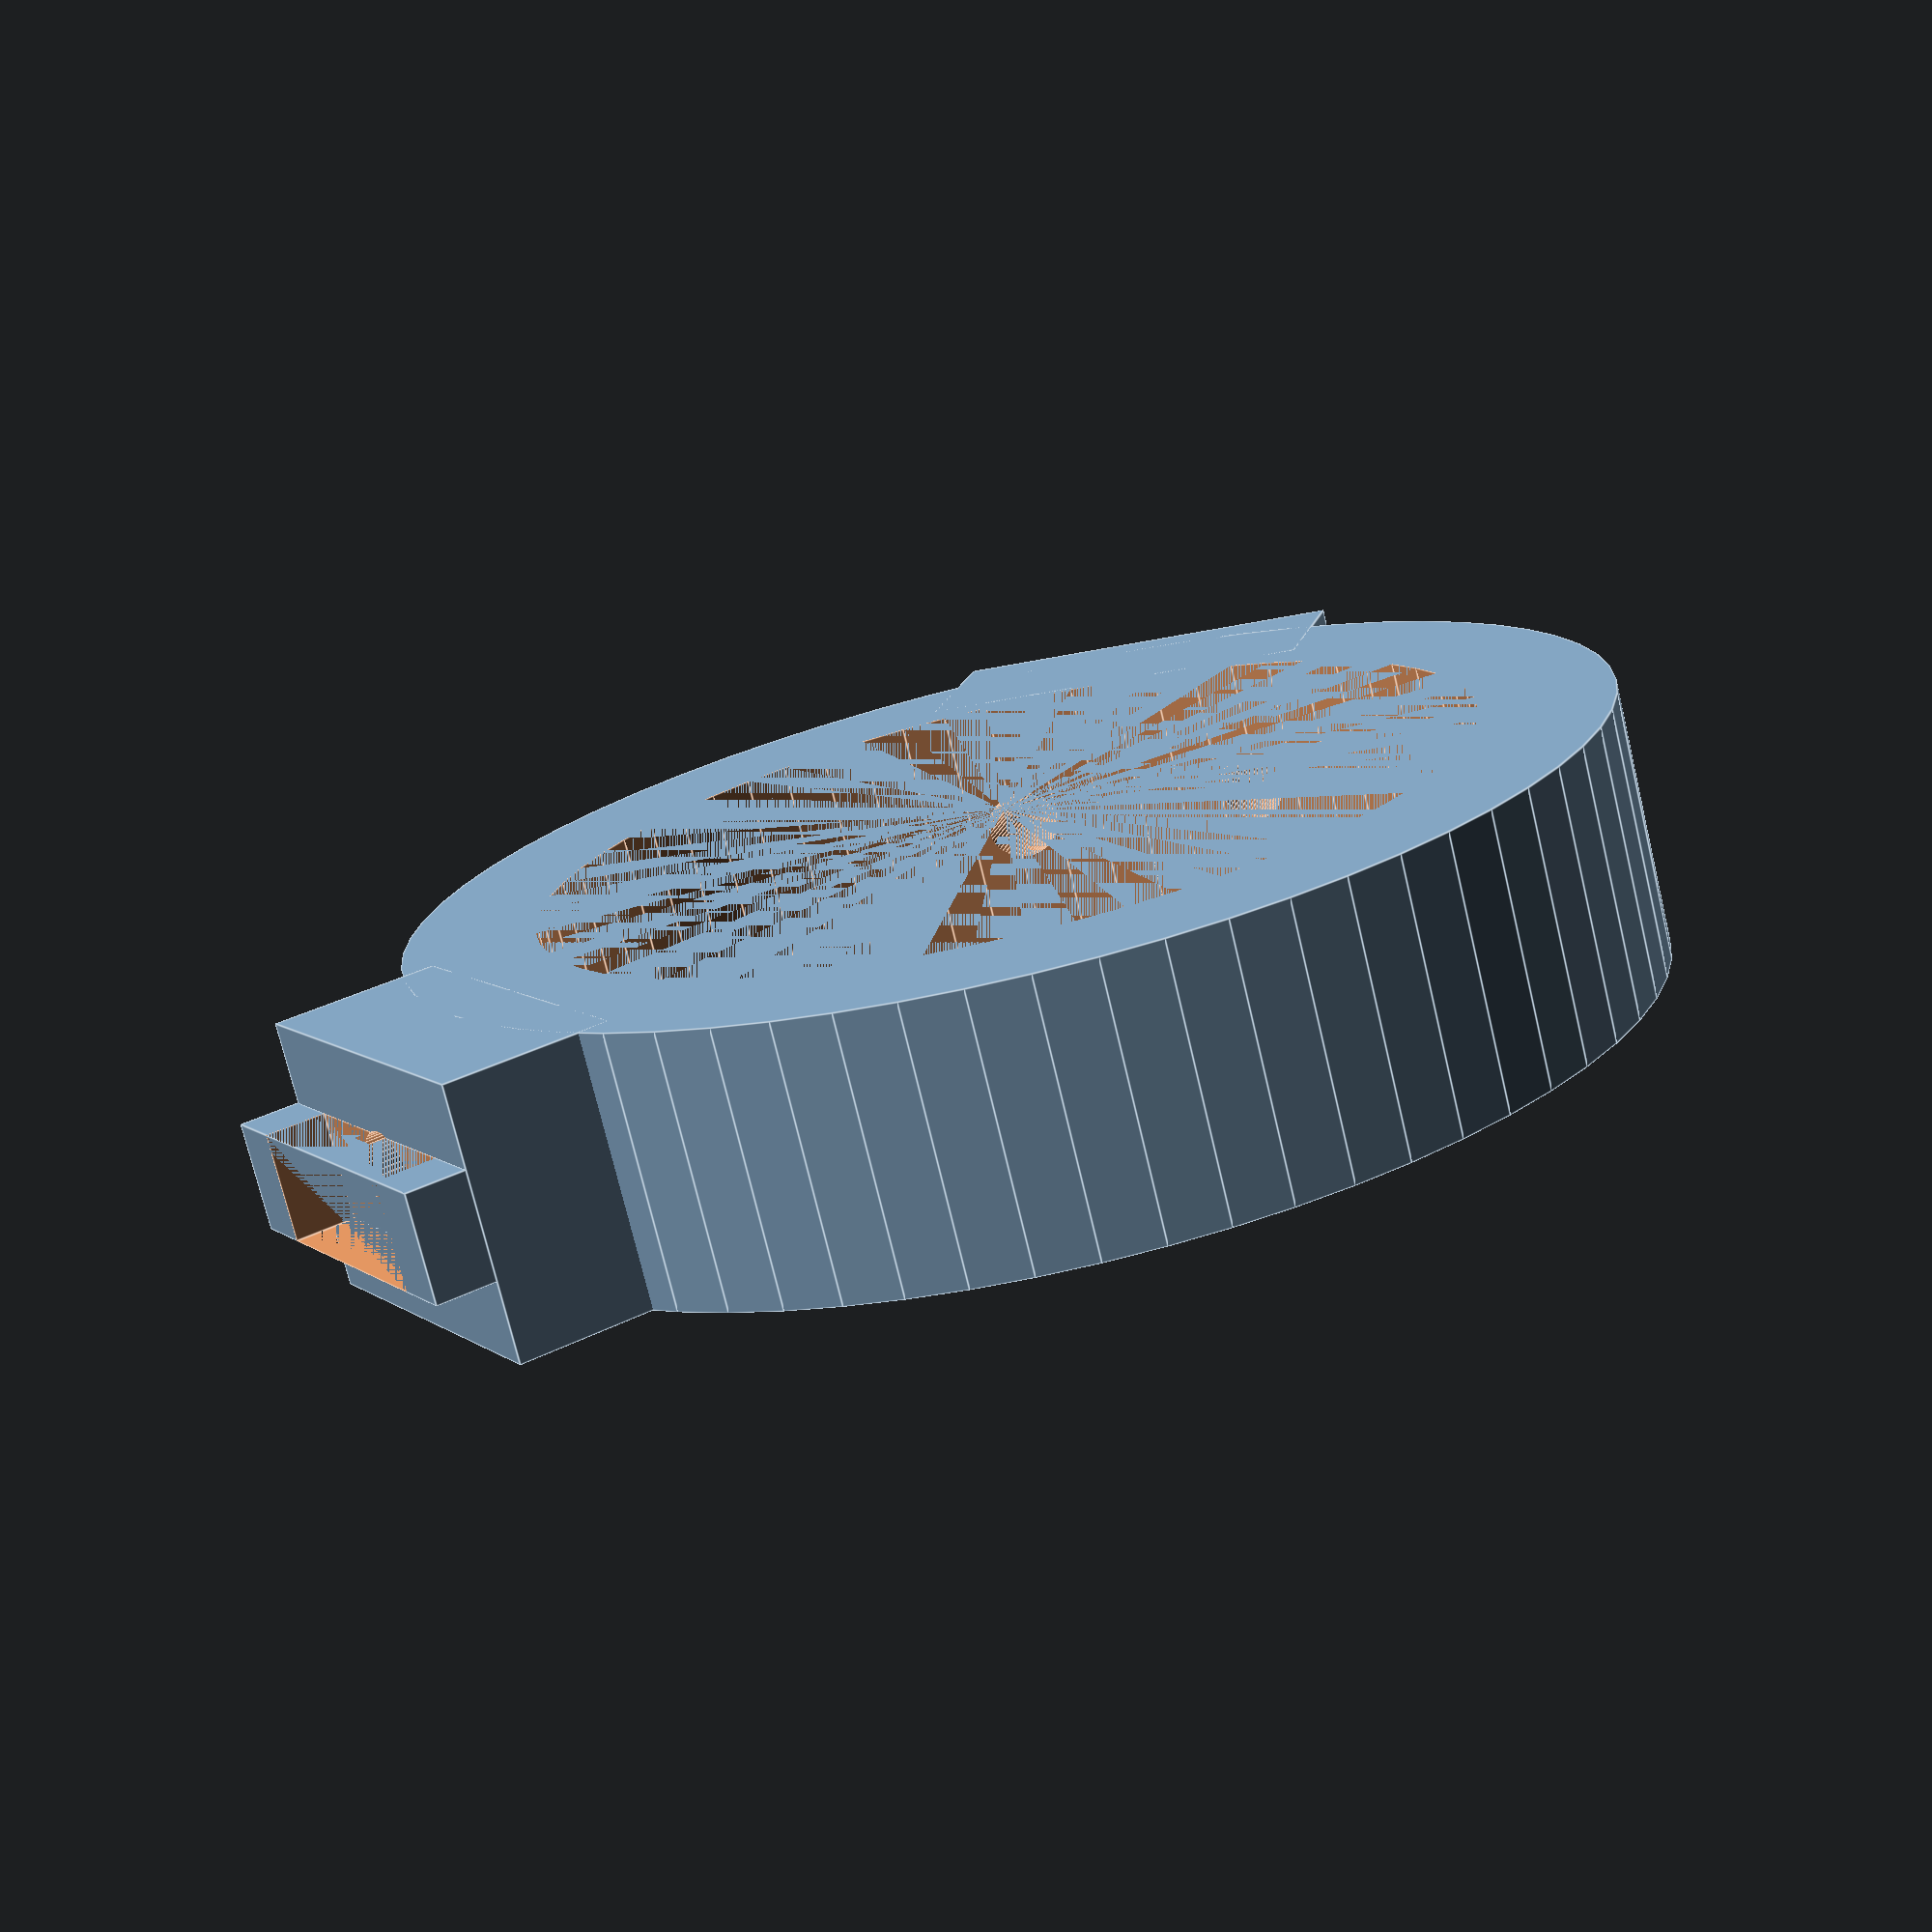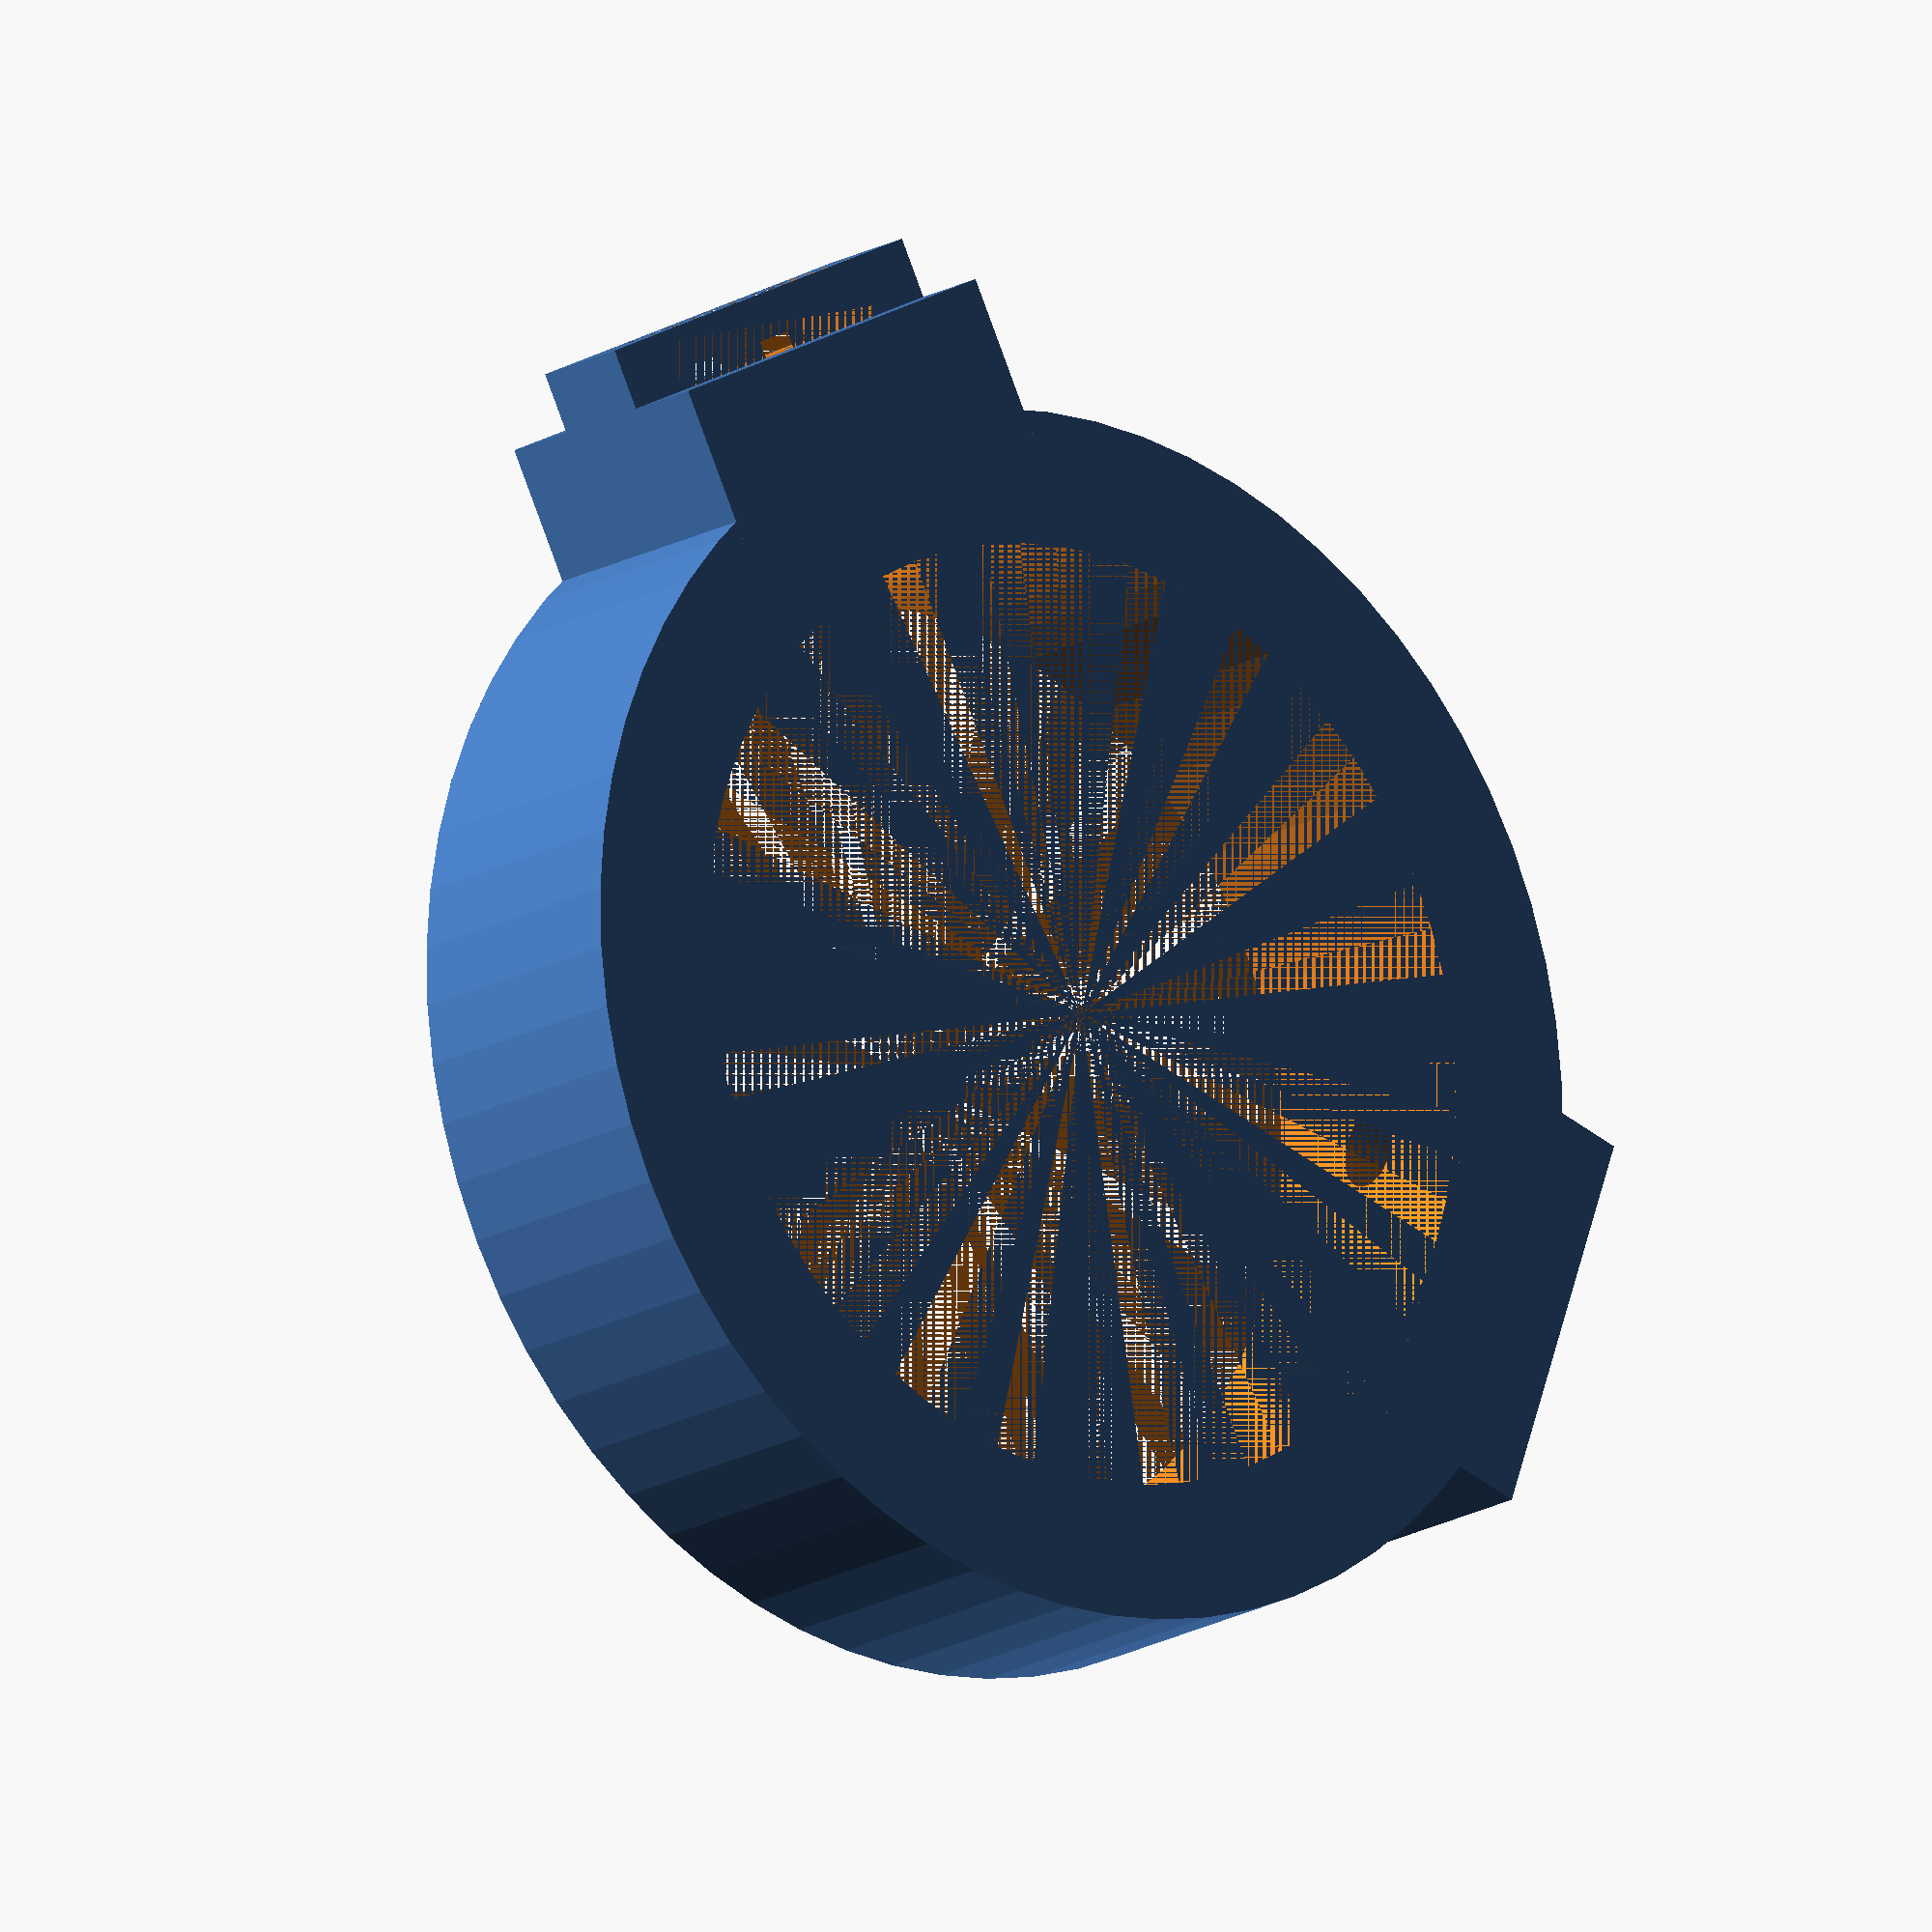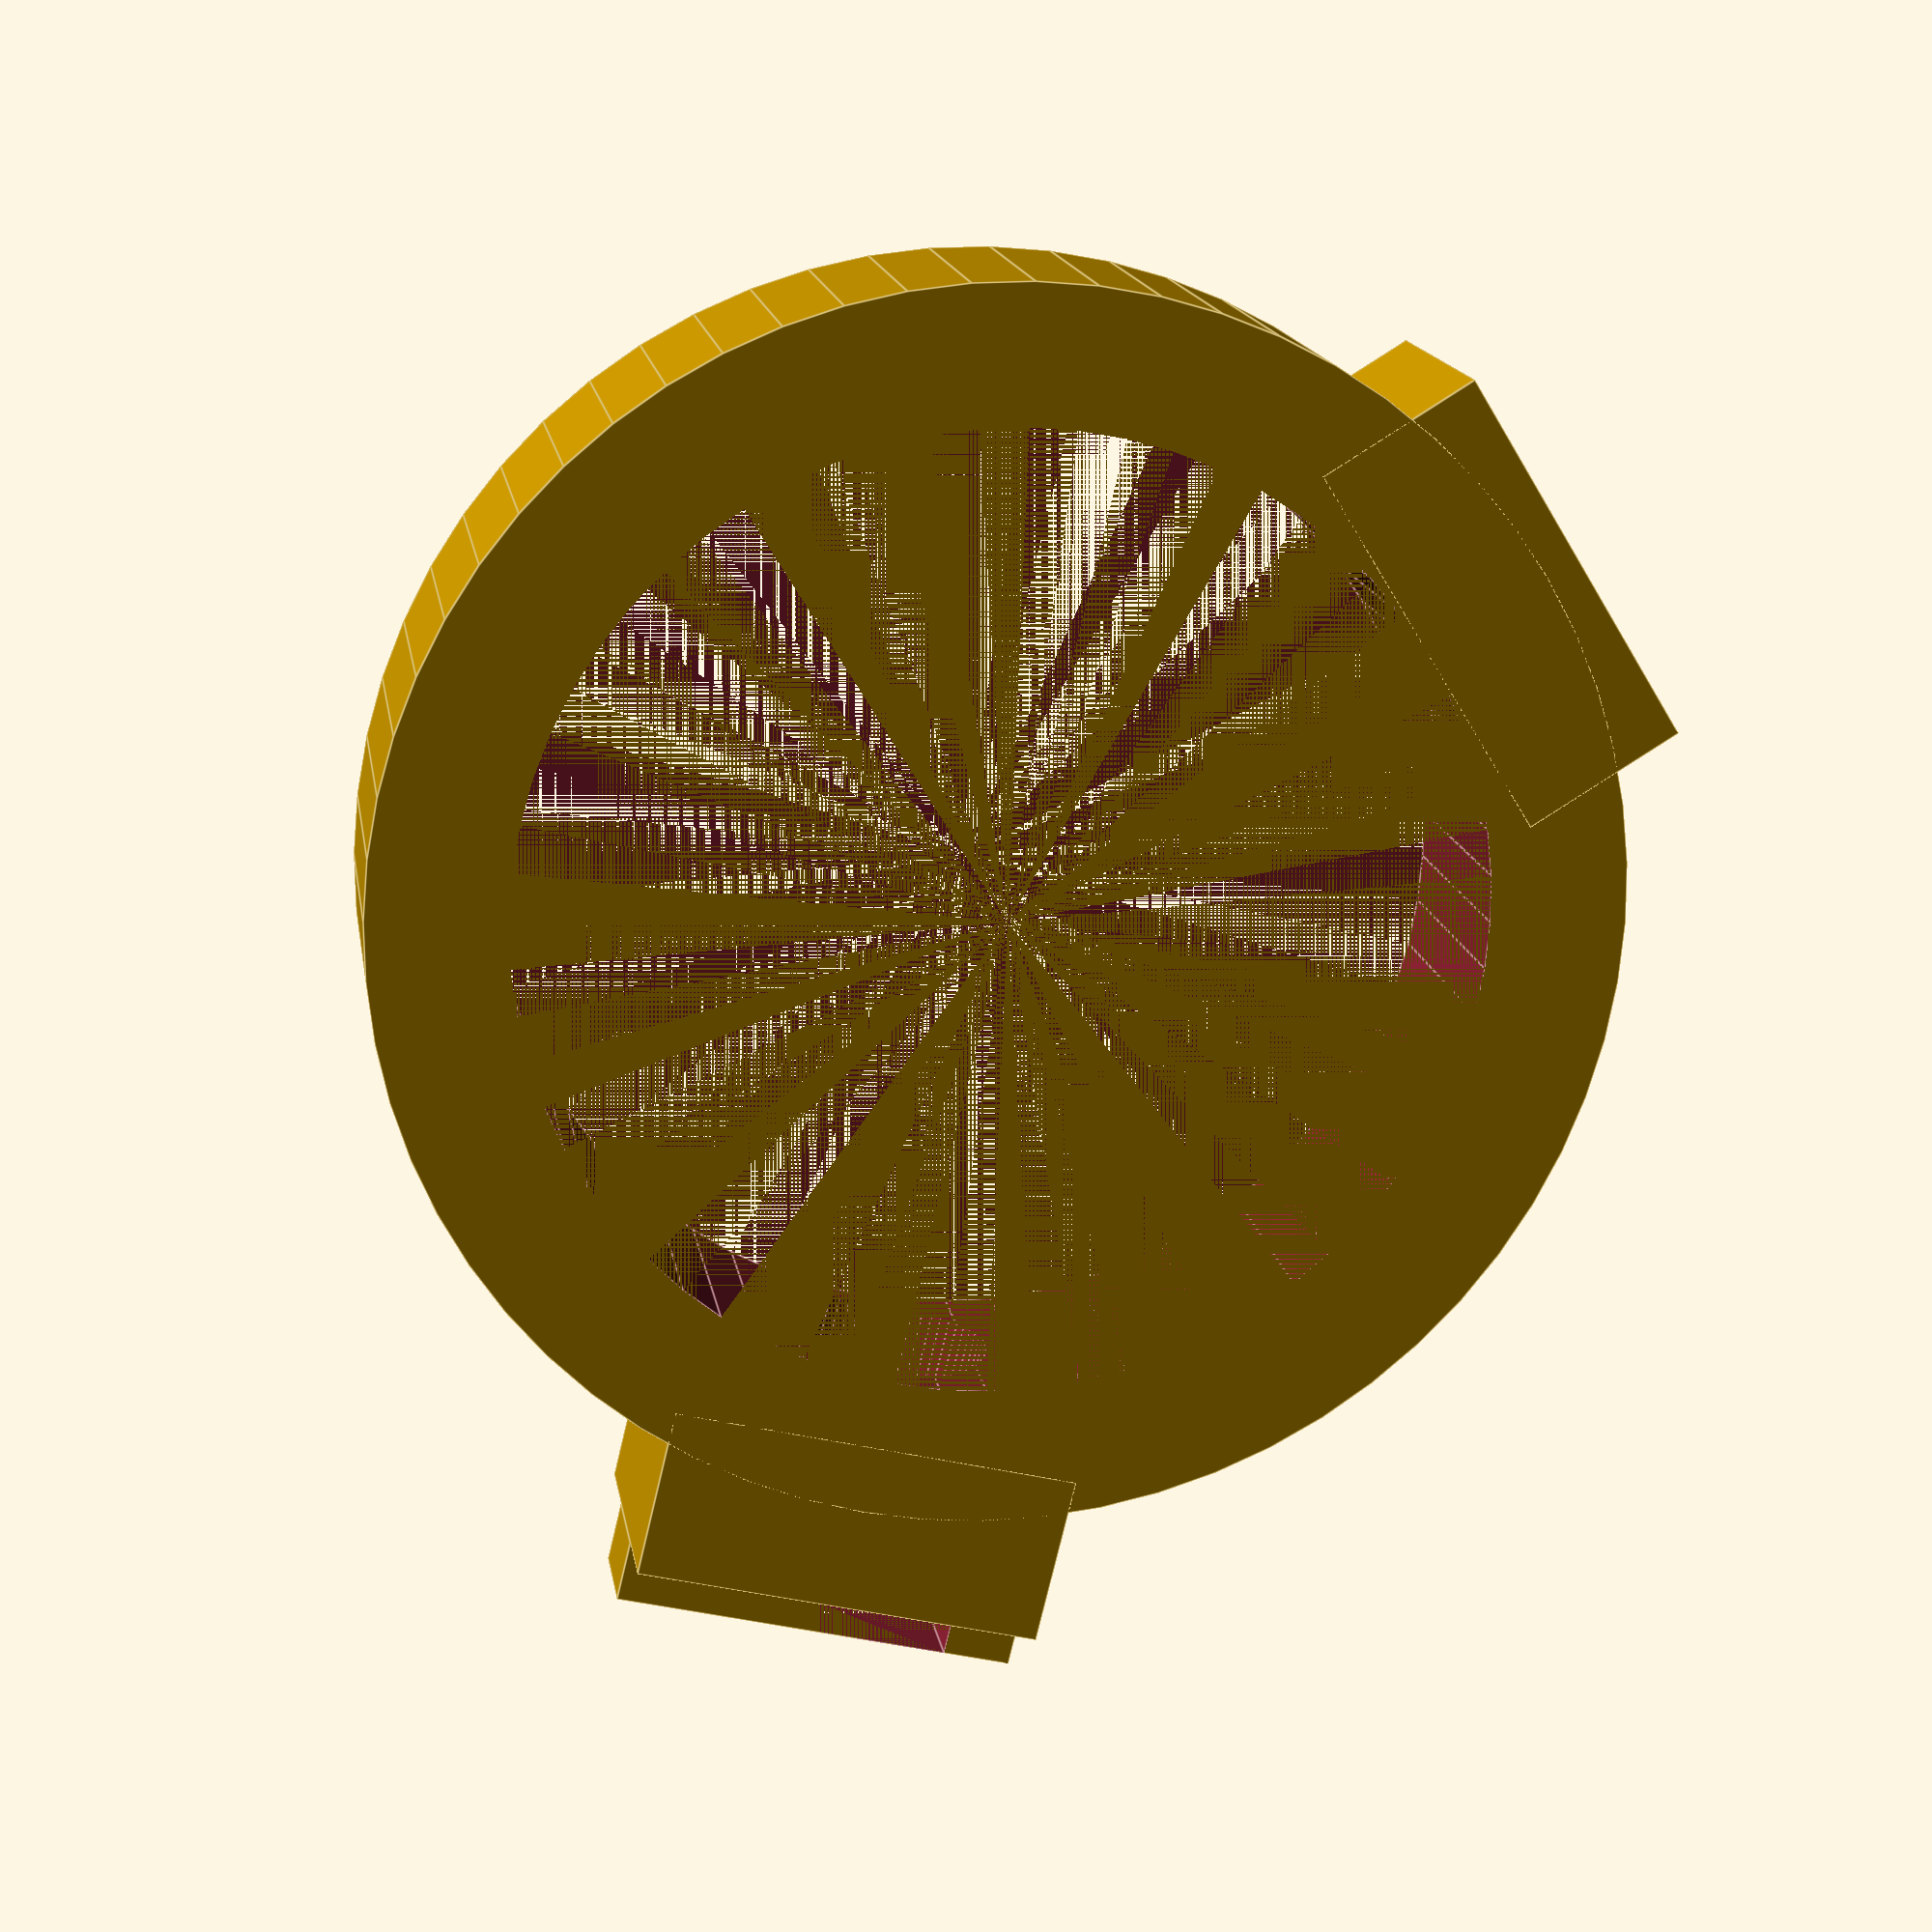
<openscad>
// Föhnhalter, vong Bad her
$fn=64;
ring = [70, 20];
wall = 10;
chole = [5.25, 21, 19];
crot = -45;
shole = [4, 9, 2];
wallcube = [30, 12.5];
alu = [40, 8, 4.5];
alu_screw = [16.5, 8.5, 12];
insert_z = 20;

difference(){
	union(){
		difference(){
			cylinder(d=ring.x + 2*wall, h=ring.y);
			cylinder(d=ring.x, h=ring.y);
		}
		translate([-wallcube.x/2, ring.x/2+wall/2, 0]) cube([wallcube.x, wallcube.y, ring.y]);
		translate([-wallcube.x/2, ring.x/2+wallcube.y + wall/2, ring.y/2-alu.y/2]) difference(){
			 cube([wallcube.x, alu.z, alu.y]);
			 translate([wallcube.x/2-insert_z/2, 0, 0]) cube([insert_z, alu.z, alu.y]);

		}
		rotate([0, 0, crot]) translate([ring.x/2, -wallcube.x/2, 0]) cube([wallcube.y, wallcube.x, ring.y]);
	}

	translate([0, ring.x/2 - wallcube.y/2, ring.y/2]) rotate([-90, 0, 0]) cylinder(d=alu_screw.y, h=wallcube.y*2);
	translate([0, ring.x/2 - 1.25, ring.y/2]) rotate([-90, 0, 0]) cylinder(d=alu_screw.x, h=alu_screw.z);
	rotate([0, 0, crot]) translate([ring.x/2 - 2.5, chole.z/2, ring.y/2]) rotate([0, 90, 0]) cylinder(d=chole.x, h=chole.y);
	rotate([0, 0, crot]) translate([ring.x/2 - 2.5, -chole.z/2, ring.y/2]) rotate([0, 90, 0]) cylinder(d=chole.x, h=chole.y);
}
</openscad>
<views>
elev=254.3 azim=60.0 roll=166.6 proj=p view=edges
elev=196.1 azim=153.6 roll=219.1 proj=o view=solid
elev=164.7 azim=346.4 roll=8.8 proj=p view=edges
</views>
